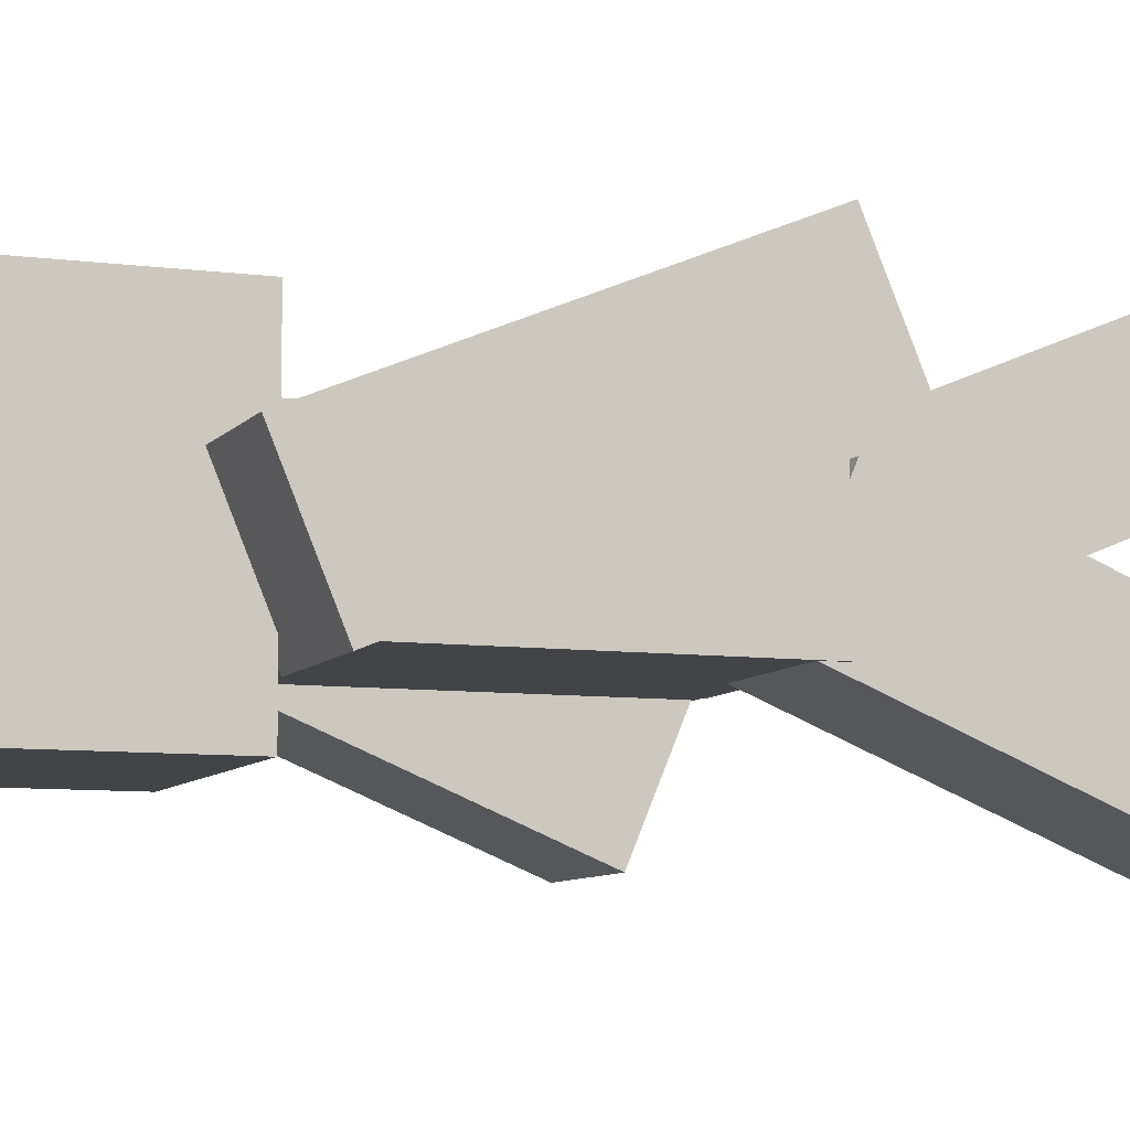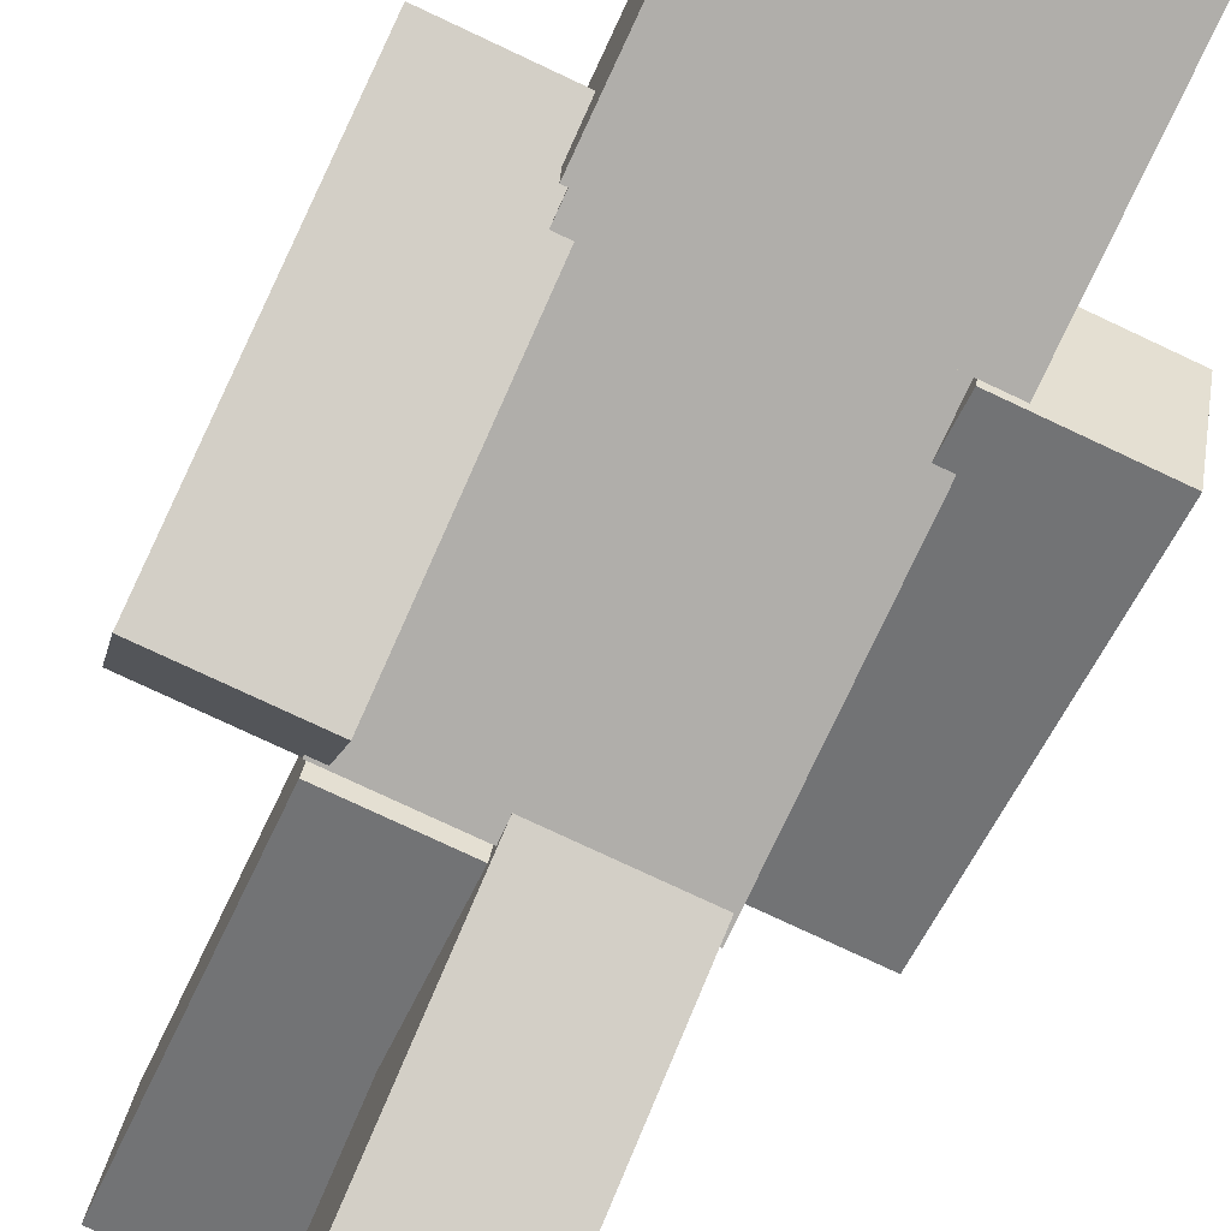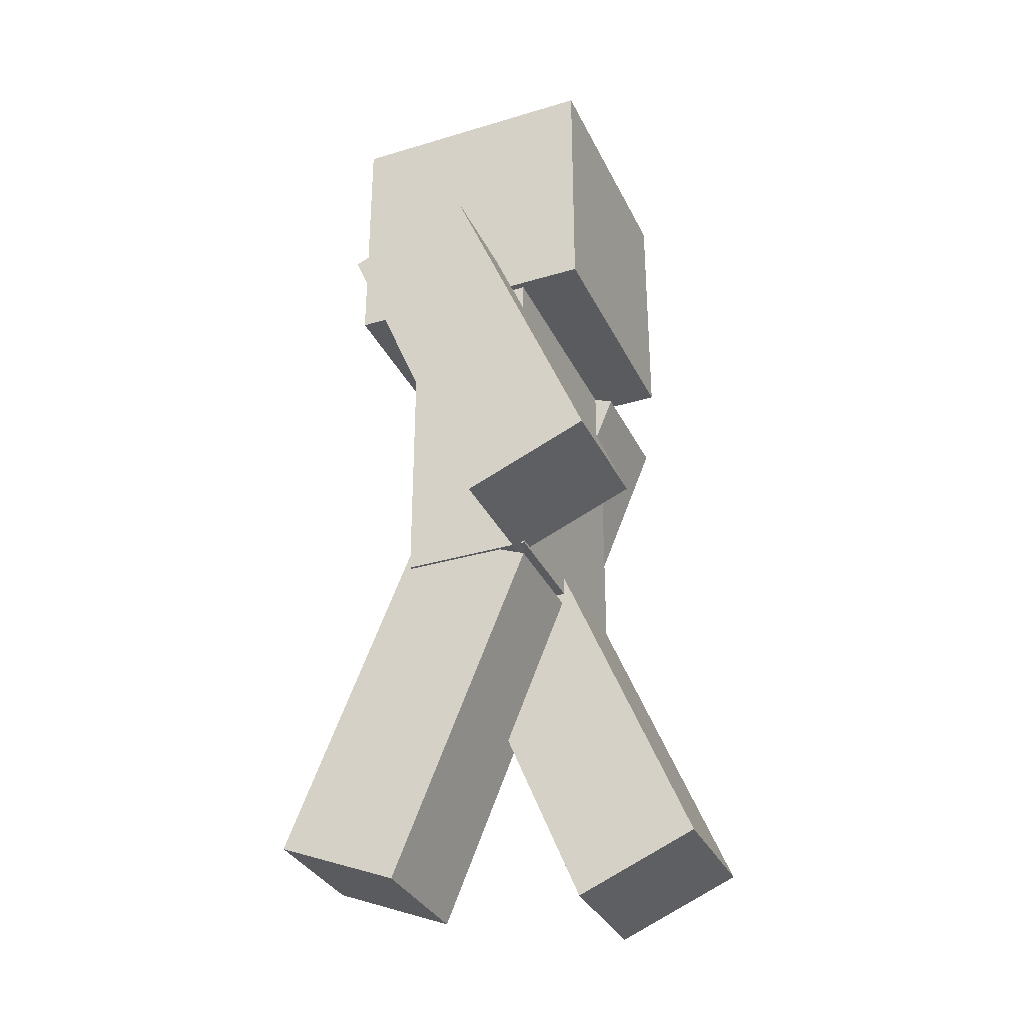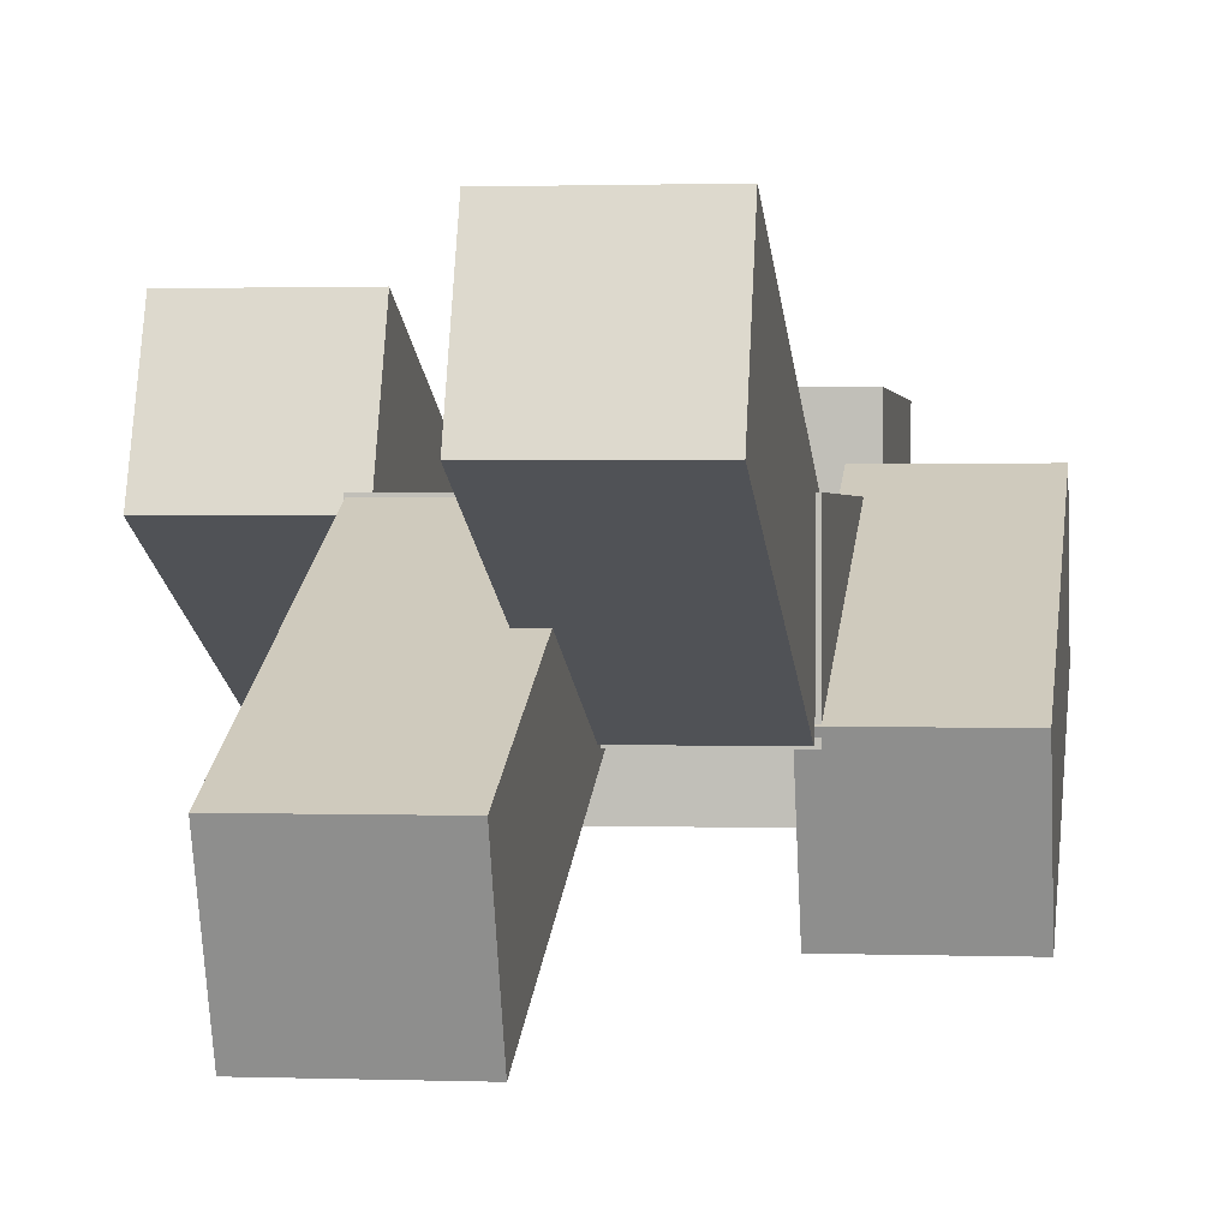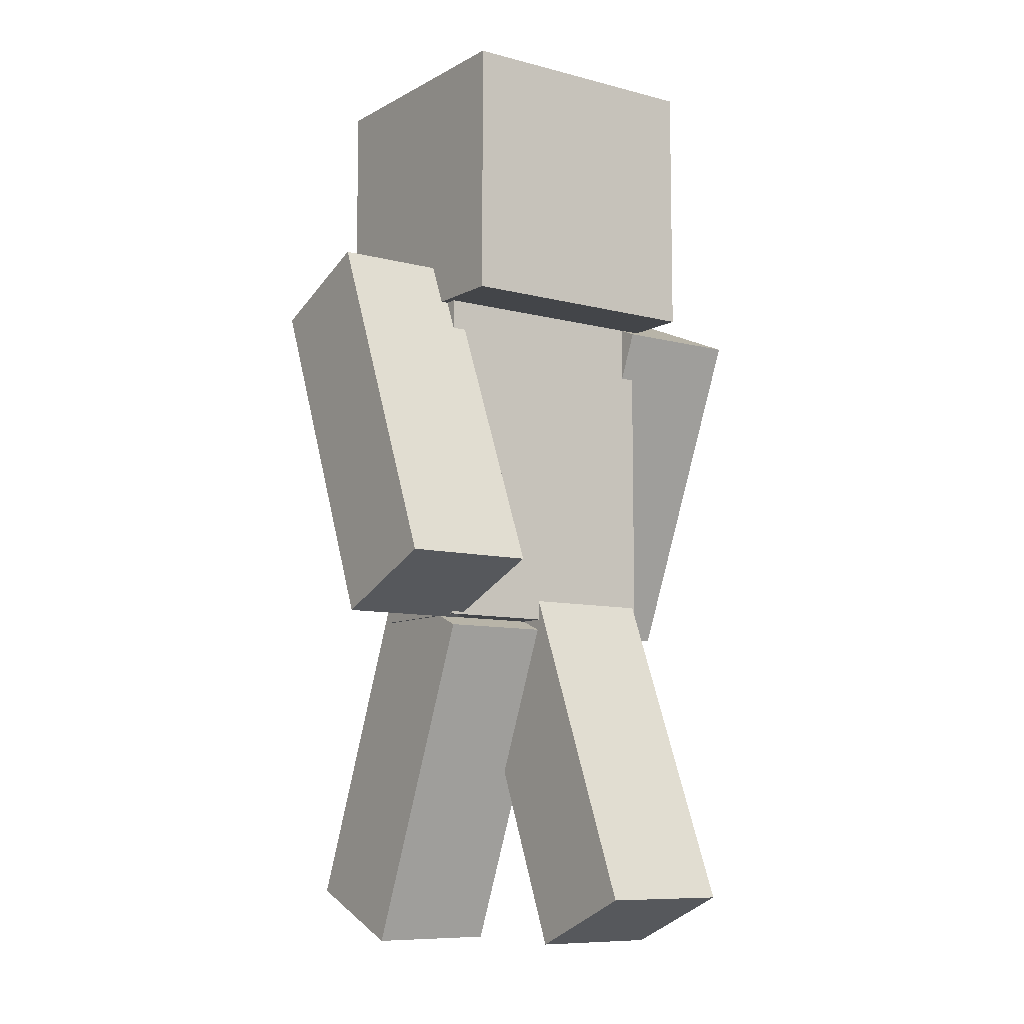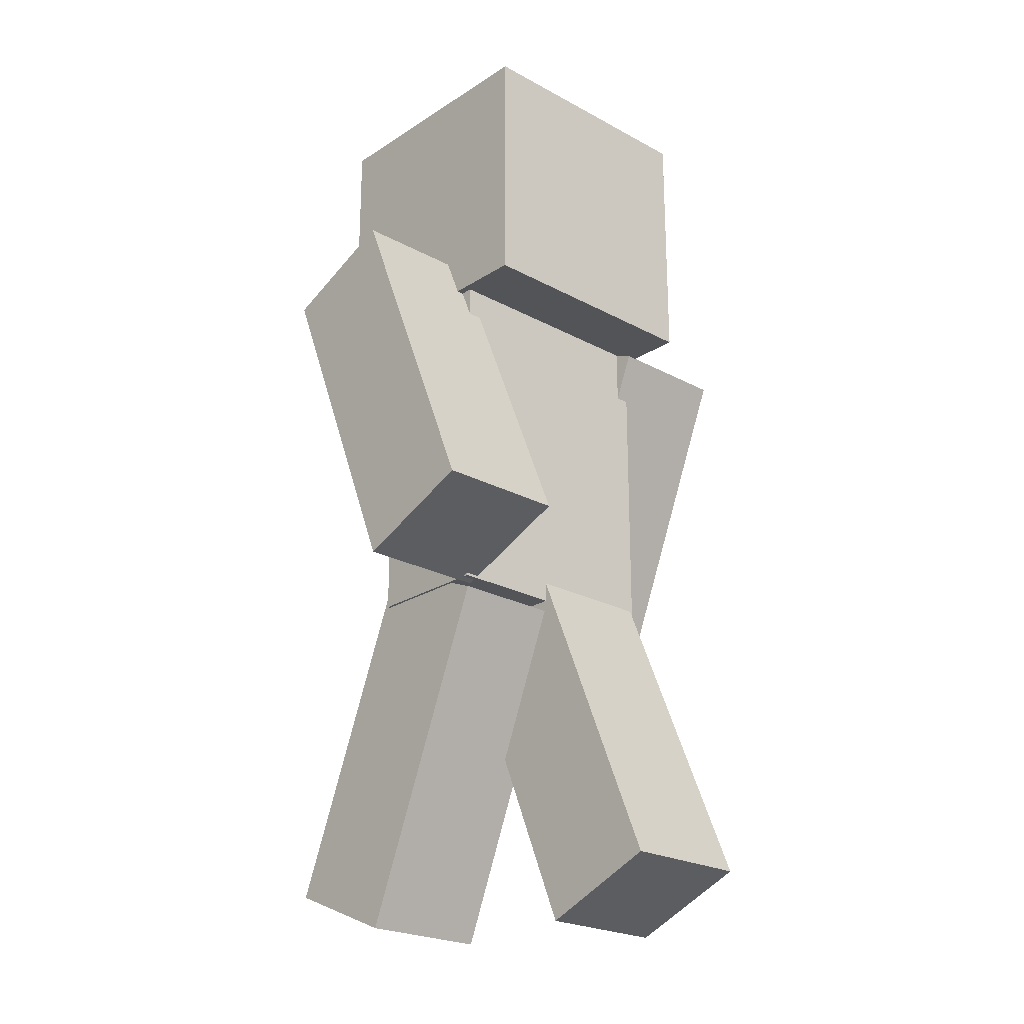
<metadata>
{"format":"obj","ext":"obj","renderer":"f3d","projection":"perspective","resolution":1024,"background":"white","views":[{"elev":-7.9,"azim":-110.6,"up":"+Z"},{"elev":-77.8,"azim":154.9,"up":"+Z"},{"elev":-33.1,"azim":-67.4,"up":"+Y"},{"elev":1.2,"azim":7.8,"up":"+Z"},{"elev":-8.9,"azim":-35.2,"up":"+Y"},{"elev":-23.3,"azim":-42.6,"up":"+Y"}]}
</metadata>
<code>
o Body
v -0.00625 0.1049 0.4025
v 0.2437 0.1049 0.4025
v 0.2437 0.7978 0.1155
v -0.00625 0.7978 0.1155
v -0.00625 0.009255 0.1715
v -0.00625 0.7022 -0.1155
v 0.2437 0.009255 0.1715
v 0.2437 0.7022 -0.1155
v -0.25 1.5 0.25
v 0.25 1.5 0.25
v 0.25 2 0.25
v -0.25 2 0.25
v -0.25 1.5 -0.25
v -0.25 2 -0.25
v 0.25 1.5 -0.25
v 0.25 2 -0.25
v -0.2437 0.009255 -0.1715
v 0.00625 0.009255 -0.1715
v 0.00625 0.7022 0.1155
v -0.2437 0.7022 0.1155
v -0.2437 0.1049 -0.4025
v -0.2437 0.7978 -0.1155
v 0.00625 0.1049 -0.4025
v 0.00625 0.7978 -0.1155
v -0.02187 0.09647 0.4229
v 0.2594 0.09647 0.4229
v 0.2594 0.8183 0.1239
v -0.02187 0.8183 0.1239
v -0.02187 -0.01116 0.1631
v -0.02187 0.7106 -0.1359
v 0.2594 -0.01116 0.1631
v 0.2594 0.7106 -0.1359
v 0.25 0.7497 -0.1237
v 0.5 0.7497 -0.1237
v 0.5 1.443 0.1633
v 0.25 1.443 0.1633
v 0.25 0.8454 -0.3547
v 0.25 1.538 -0.06765
v 0.5 0.8454 -0.3547
v 0.5 1.538 -0.06765
v -0.2656 0.7344 0.1406
v 0.2656 0.7344 0.1406
v 0.2656 1.516 0.1406
v -0.2656 1.516 0.1406
v -0.2656 0.7344 -0.1406
v -0.2656 1.516 -0.1406
v 0.2656 0.7344 -0.1406
v 0.2656 1.516 -0.1406
v -0.5 0.8454 0.3547
v -0.25 0.8454 0.3547
v -0.25 1.538 0.06765
v -0.5 1.538 0.06765
v -0.5 0.7497 0.1237
v -0.5 1.443 -0.1633
v -0.25 0.7497 0.1237
v -0.25 1.443 -0.1633
v -0.5156 0.837 0.3751
v -0.2344 0.837 0.3751
v -0.2344 1.559 0.07611
v -0.5156 1.559 0.07611
v -0.5156 0.7293 0.1152
v -0.5156 1.451 -0.1837
v -0.2344 0.7293 0.1152
v -0.2344 1.451 -0.1837
v 0.2344 0.7293 -0.1152
v 0.5156 0.7293 -0.1152
v 0.5156 1.451 0.1837
v 0.2344 1.451 0.1837
v 0.2344 0.837 -0.3751
v 0.2344 1.559 -0.07611
v 0.5156 0.837 -0.3751
v 0.5156 1.559 -0.07611
v -0.25 0.75 0.125
v 0.25 0.75 0.125
v 0.25 1.5 0.125
v -0.25 1.5 0.125
v -0.25 0.75 -0.125
v -0.25 1.5 -0.125
v 0.25 0.75 -0.125
v 0.25 1.5 -0.125
v -0.2812 1.469 0.2812
v 0.2812 1.469 0.2812
v 0.2812 2.031 0.2812
v -0.2812 2.031 0.2812
v -0.2812 1.469 -0.2812
v -0.2812 2.031 -0.2812
v 0.2812 1.469 -0.2812
v 0.2812 2.031 -0.2812
v -0.2594 -0.01116 -0.1631
v 0.02187 -0.01116 -0.1631
v 0.02187 0.7106 0.1359
v -0.2594 0.7106 0.1359
v -0.2594 0.09647 -0.4229
v -0.2594 0.8183 -0.1239
v 0.02187 0.09647 -0.4229
v 0.02187 0.8183 -0.1239
f 1 2 3 4
f 5 1 4 6
f 7 5 6 8
f 2 7 8 3
f 8 6 4 3
f 2 1 5 7
f 9 10 11 12
f 13 9 12 14
f 15 13 14 16
f 10 15 16 11
f 16 14 12 11
f 10 9 13 15
f 17 18 19 20
f 21 17 20 22
f 23 21 22 24
f 18 23 24 19
f 24 22 20 19
f 18 17 21 23
f 25 26 27 28
f 29 25 28 30
f 31 29 30 32
f 26 31 32 27
f 32 30 28 27
f 26 25 29 31
f 33 34 35 36
f 37 33 36 38
f 39 37 38 40
f 34 39 40 35
f 40 38 36 35
f 34 33 37 39
f 41 42 43 44
f 45 41 44 46
f 47 45 46 48
f 42 47 48 43
f 48 46 44 43
f 42 41 45 47
f 49 50 51 52
f 53 49 52 54
f 55 53 54 56
f 50 55 56 51
f 56 54 52 51
f 50 49 53 55
f 57 58 59 60
f 61 57 60 62
f 63 61 62 64
f 58 63 64 59
f 64 62 60 59
f 58 57 61 63
f 65 66 67 68
f 69 65 68 70
f 71 69 70 72
f 66 71 72 67
f 72 70 68 67
f 66 65 69 71
f 73 74 75 76
f 77 73 76 78
f 79 77 78 80
f 74 79 80 75
f 80 78 76 75
f 74 73 77 79
f 81 82 83 84
f 85 81 84 86
f 87 85 86 88
f 82 87 88 83
f 88 86 84 83
f 82 81 85 87
f 89 90 91 92
f 93 89 92 94
f 95 93 94 96
f 90 95 96 91
f 96 94 92 91
f 90 89 93 95

</code>
